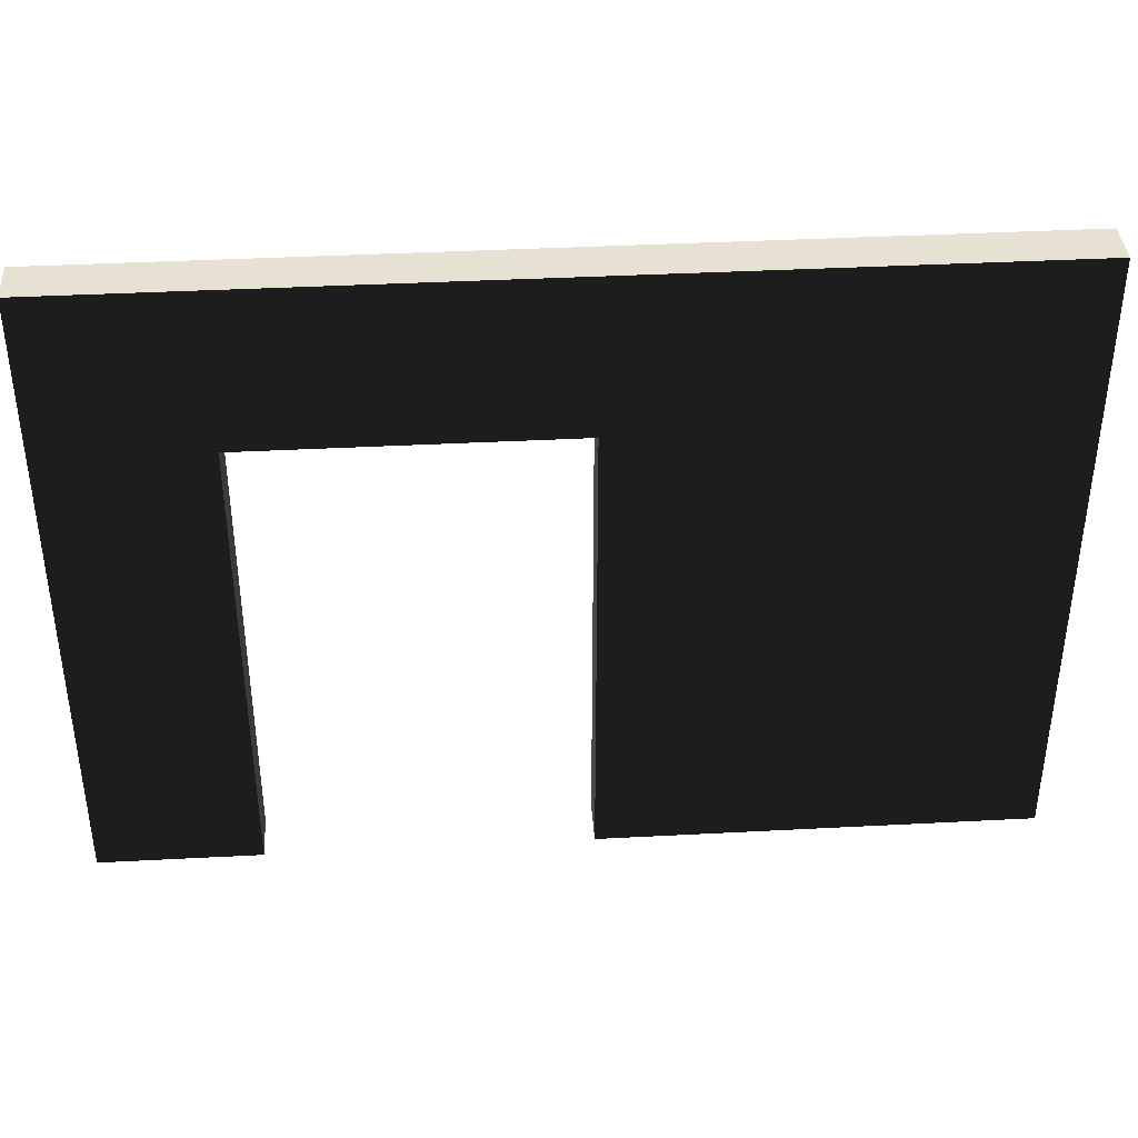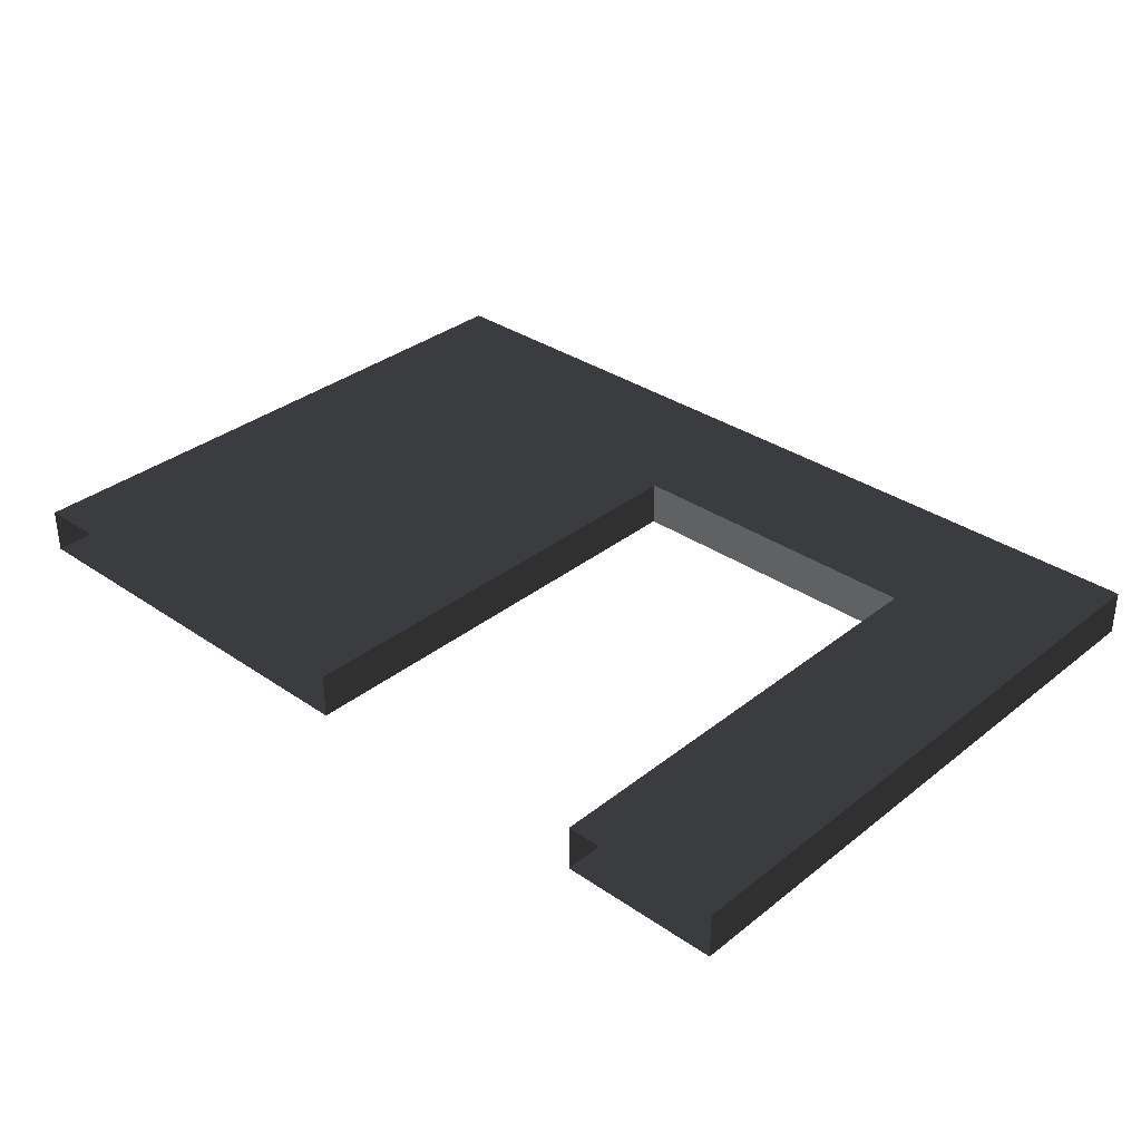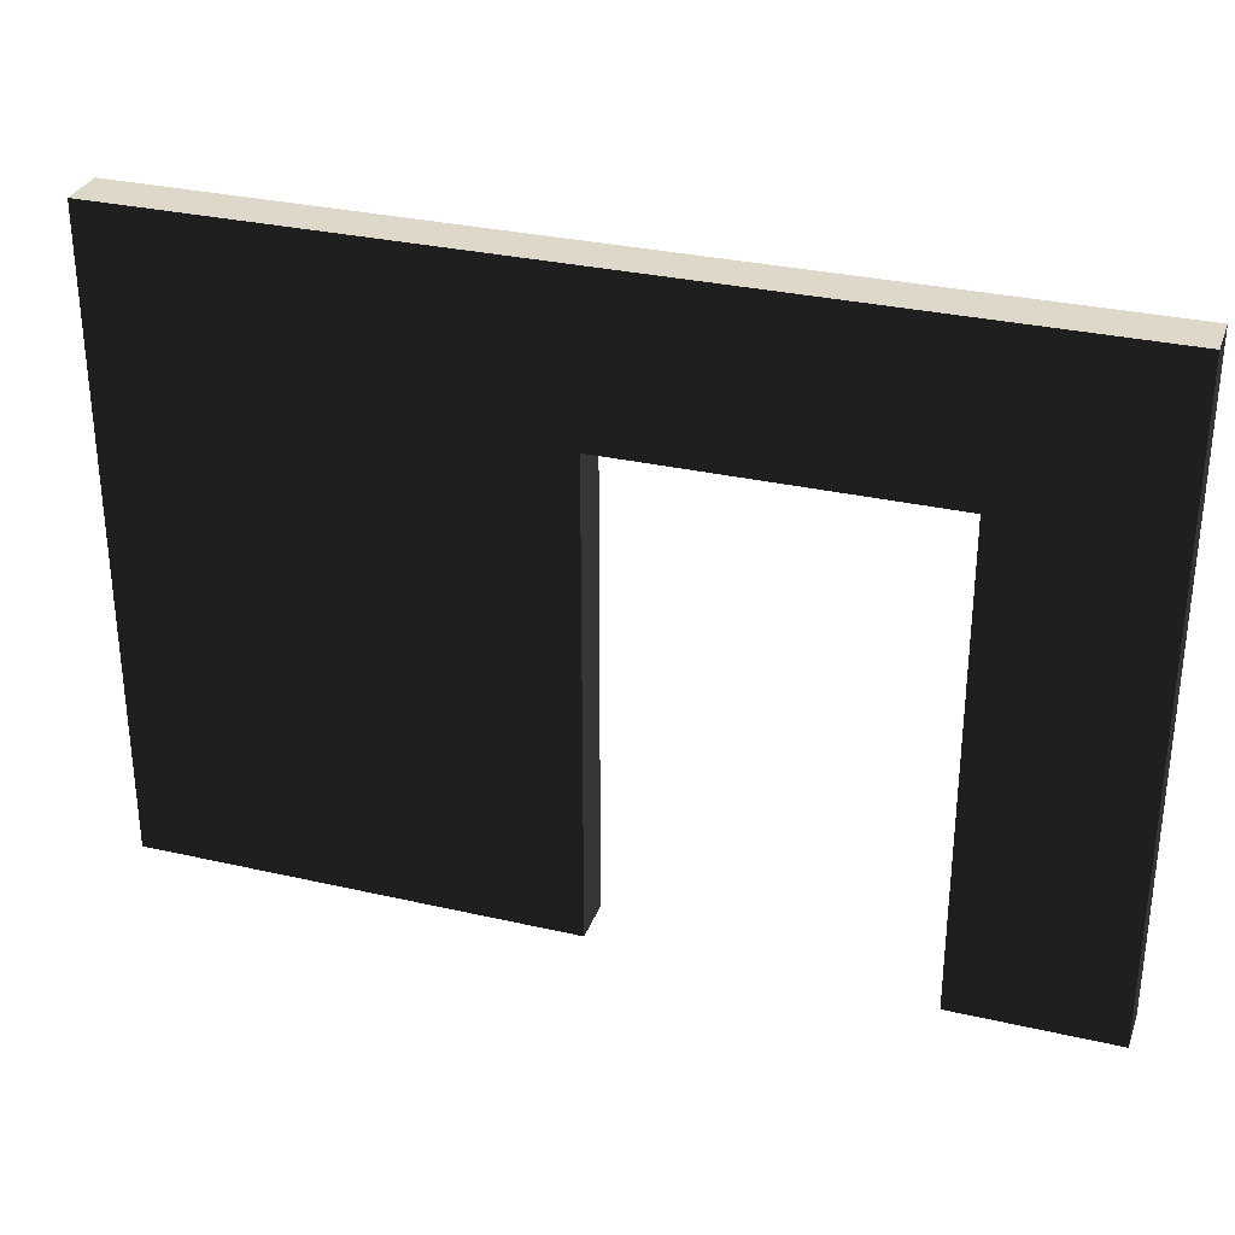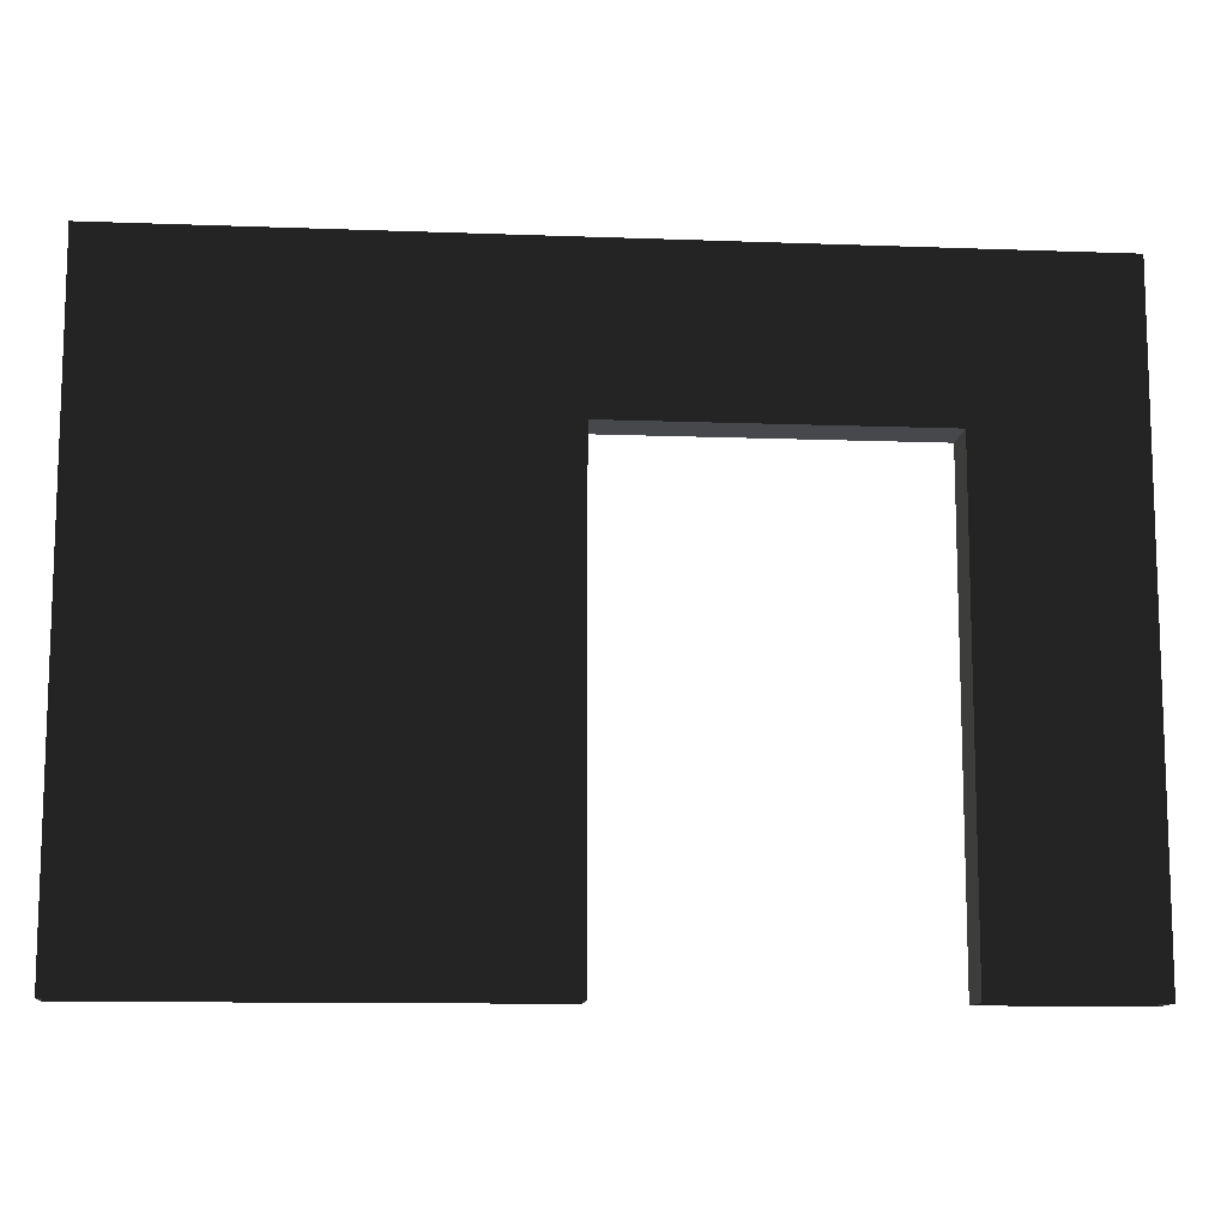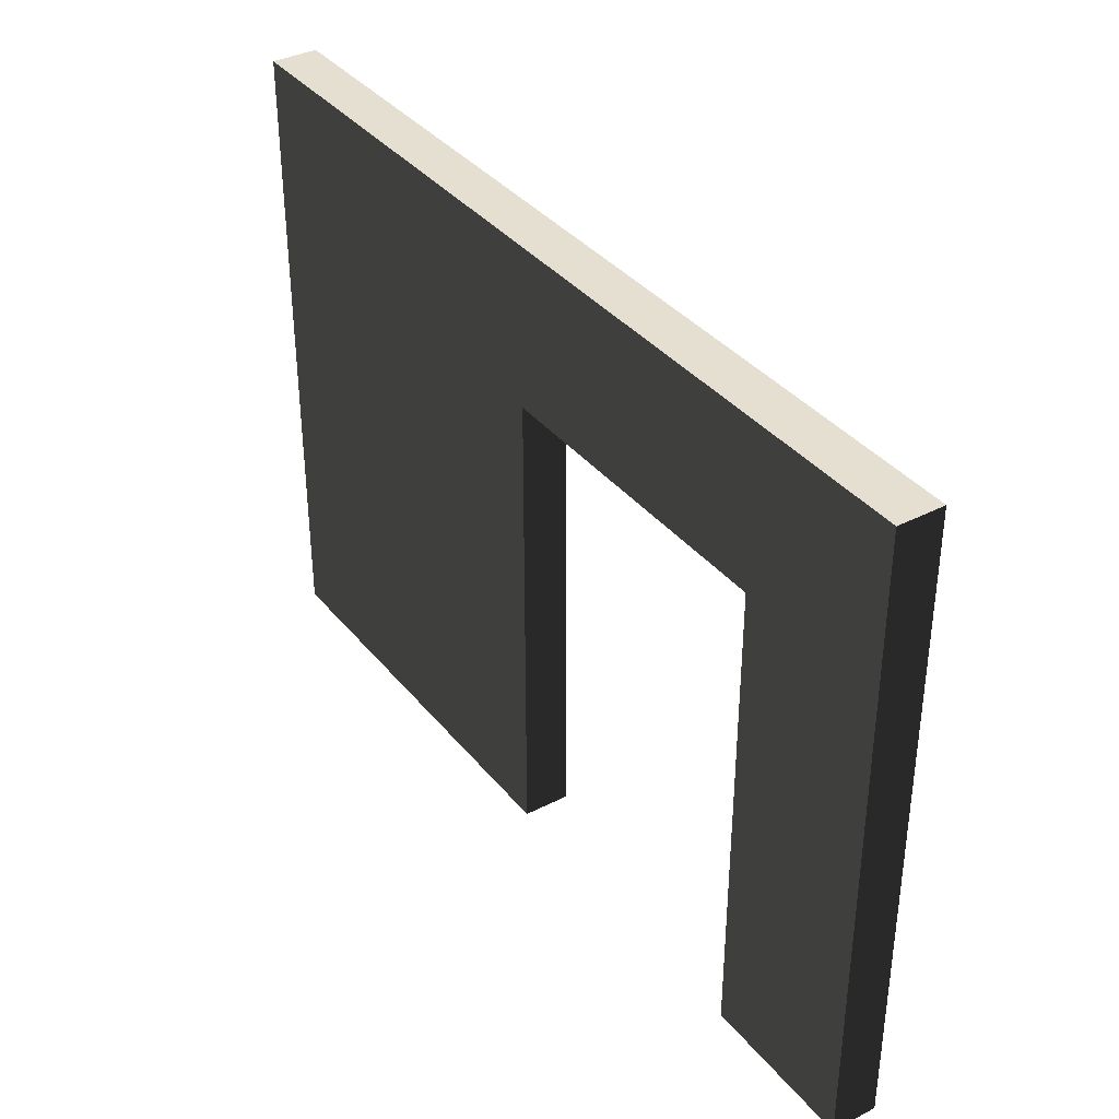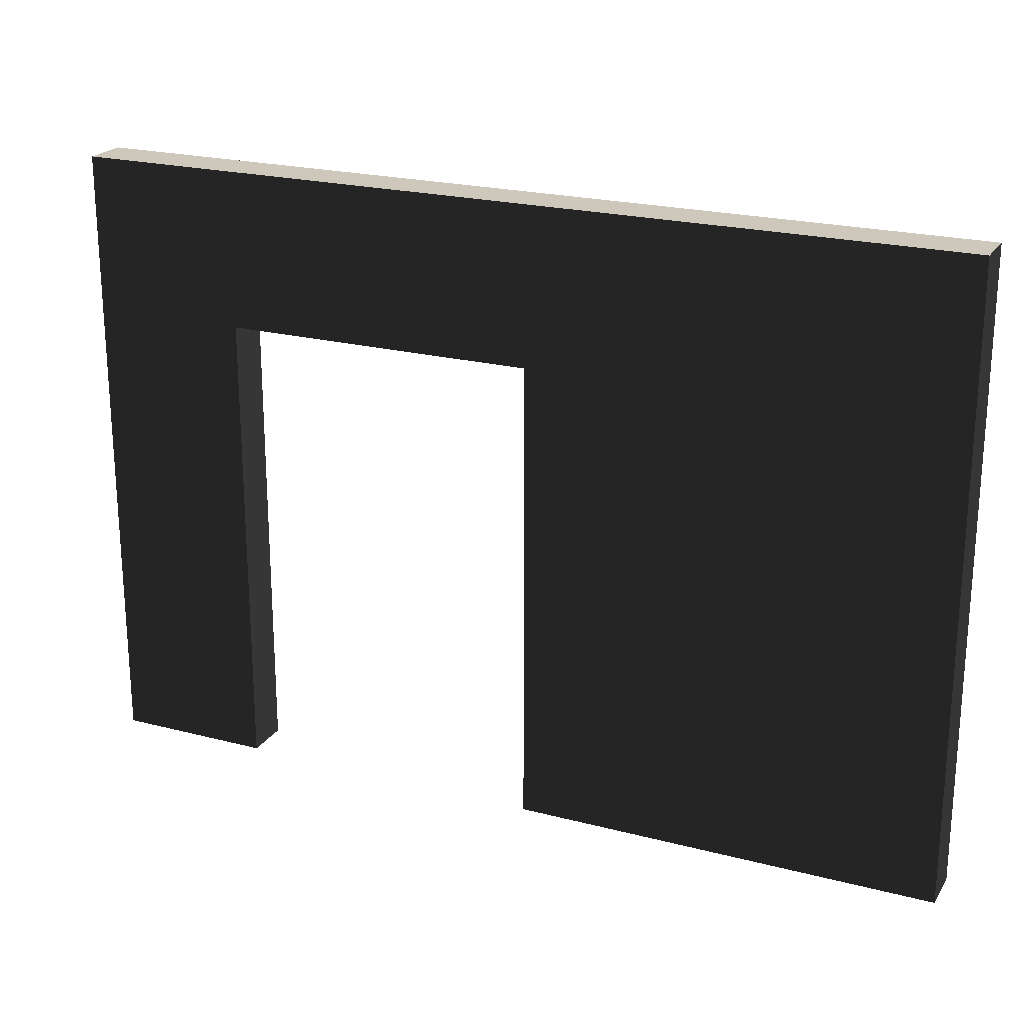
<metadata>
{"format":"obj","ext":"obj","renderer":"f3d","projection":"perspective","resolution":1024,"background":"white","views":[{"elev":38.9,"azim":176.2,"up":"+Y"},{"elev":33.6,"azim":43.0,"up":"+Z"},{"elev":31.0,"azim":18.2,"up":"+Y"},{"elev":-11.5,"azim":-5.1,"up":"+Y"},{"elev":36.6,"azim":56.2,"up":"+Y"},{"elev":22.0,"azim":-155.5,"up":"+Y"}]}
</metadata>
<code>
v 1 1.225e-16 1.5e-32
v -1.706 -2.089e-16 -2.558e-32
v 1 3 3.674e-16
v -1.706 3 3.674e-16
v -1.706 -2.089e-16 -2.558e-32
v -1.706 -1.736e-16 -0.2881
v -1.706 3 3.674e-16
v -1.706 3 -0.2881
v -1.706 -1.736e-16 -0.2881
v 1 1.577e-16 -0.2881
v -1.706 3 -0.2881
v 1 3 -0.2881
v 1 1.577e-16 -0.2881
v 1 1.225e-16 1.5e-32
v 1 3 -0.2881
v 1 3 3.674e-16
v 1 4 4.898e-16
v -1.706 4 4.898e-16
v 1 4 -0.2881
v -1.706 4 -0.2881
v 1 4 4.898e-16
v -1.706 4 4.898e-16
v 4 3 -0.2881
v 4 3 3.674e-16
v 4 4 -0.2881
v 4 4 4.898e-16
v -1.706 4 4.898e-16
v -1.706 4 -0.2881
v -1.706 4 -0.2881
v 1 4 -0.2881
v 1 3 -0.2881
v 1 3 3.674e-16
v 3 3 -0.2881
v 3 3 3.674e-16
v 3 4 -0.2881
v 3 3 -0.2881
v 3 3 3.674e-16
v 3 4 4.898e-16
v 3 4 4.898e-16
v 3 4 -0.2881
v 4 4 -0.2881
v 4 3 -0.2881
v 4 3 3.674e-16
v 4 4 4.898e-16
v 4 4 4.898e-16
v 4 4 -0.2881
v 3 3 -0.2881
v 3 3 3.674e-16
v 3 4.027e-16 -0.2881
v 3 3.674e-16 4.499e-32
v 4 5.251e-16 -0.2881
v 3 4.027e-16 -0.2881
v 3 3.674e-16 4.499e-32
v 4 4.898e-16 5.999e-32
v 4 4.898e-16 5.999e-32
v 4 5.251e-16 -0.2881
g Cube_(319)_1697_93
f 1 3 2
f 2 3 4
f 5 7 6
f 6 7 8
f 9 11 10
f 10 11 12
f 13 15 14
f 14 15 16
f 17 19 18
f 18 19 20
f 3 21 4
f 4 21 22
f 23 25 24
f 24 25 26
f 7 27 8
f 8 27 28
f 11 29 12
f 12 29 30
f 31 33 32
f 32 33 34
f 30 35 12
f 12 35 36
f 3 37 21
f 21 37 38
f 17 39 19
f 19 39 40
f 35 41 36
f 36 41 42
f 37 43 38
f 38 43 44
f 39 45 40
f 40 45 46
f 47 49 48
f 48 49 50
f 42 51 36
f 36 51 52
f 37 53 43
f 43 53 54
f 24 55 23
f 23 55 56

</code>
